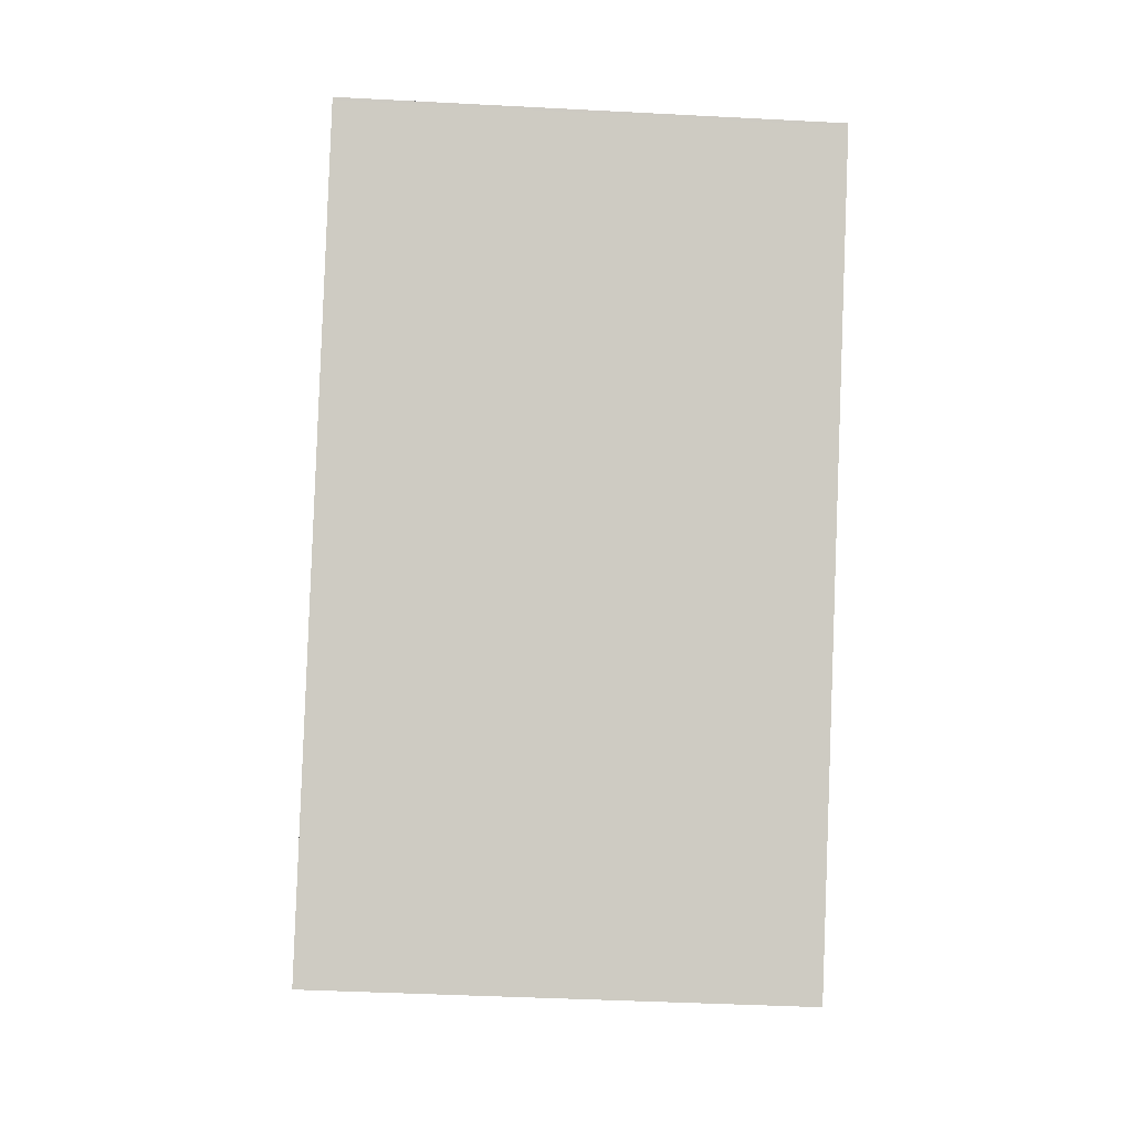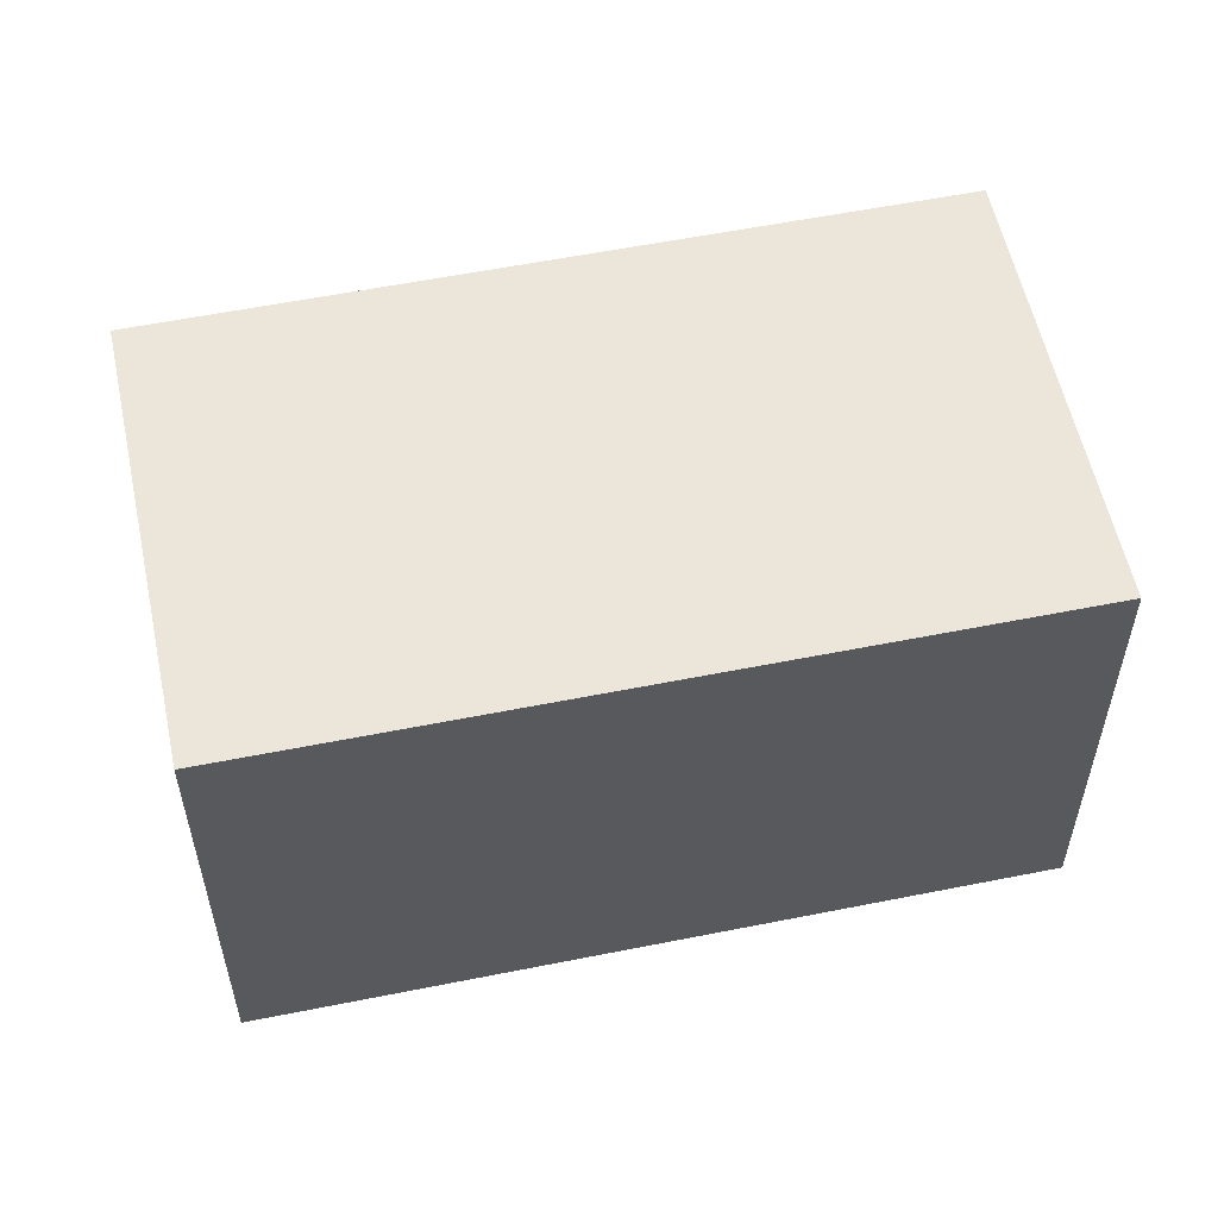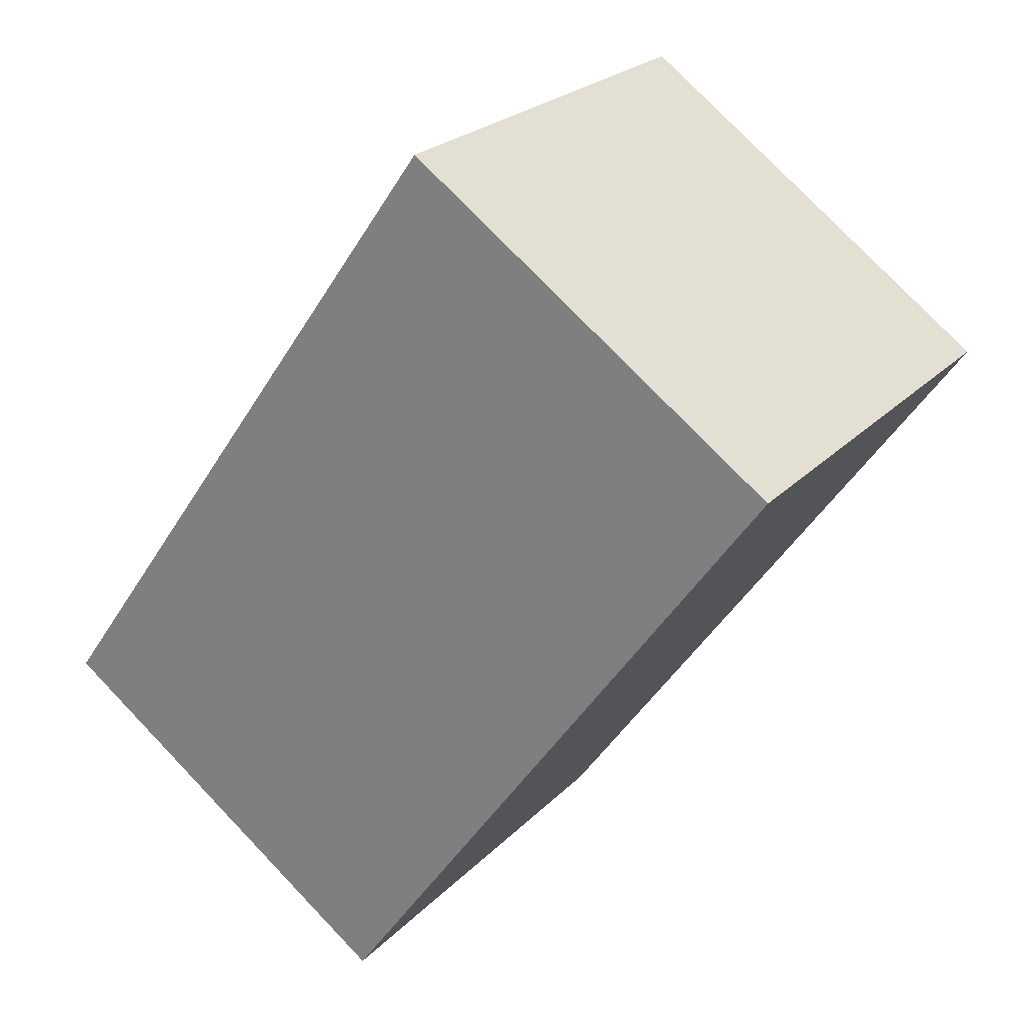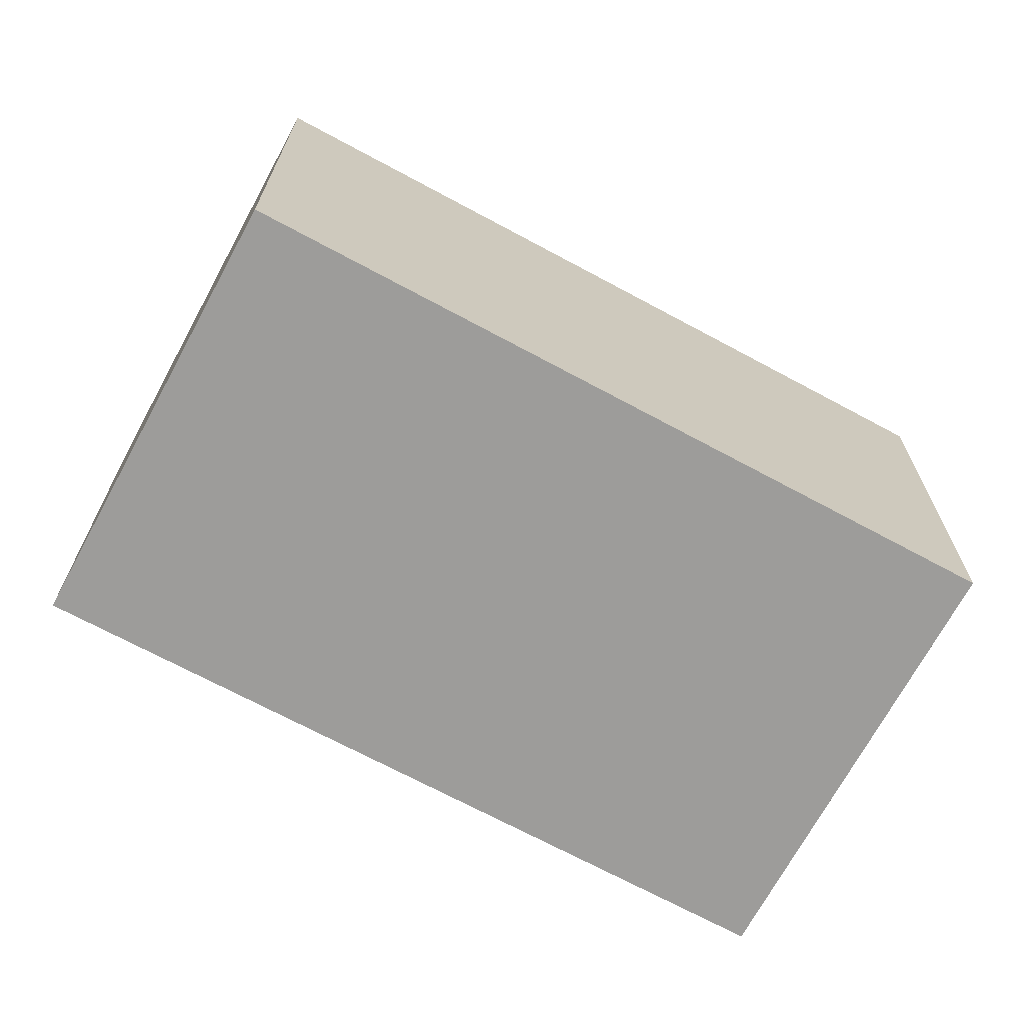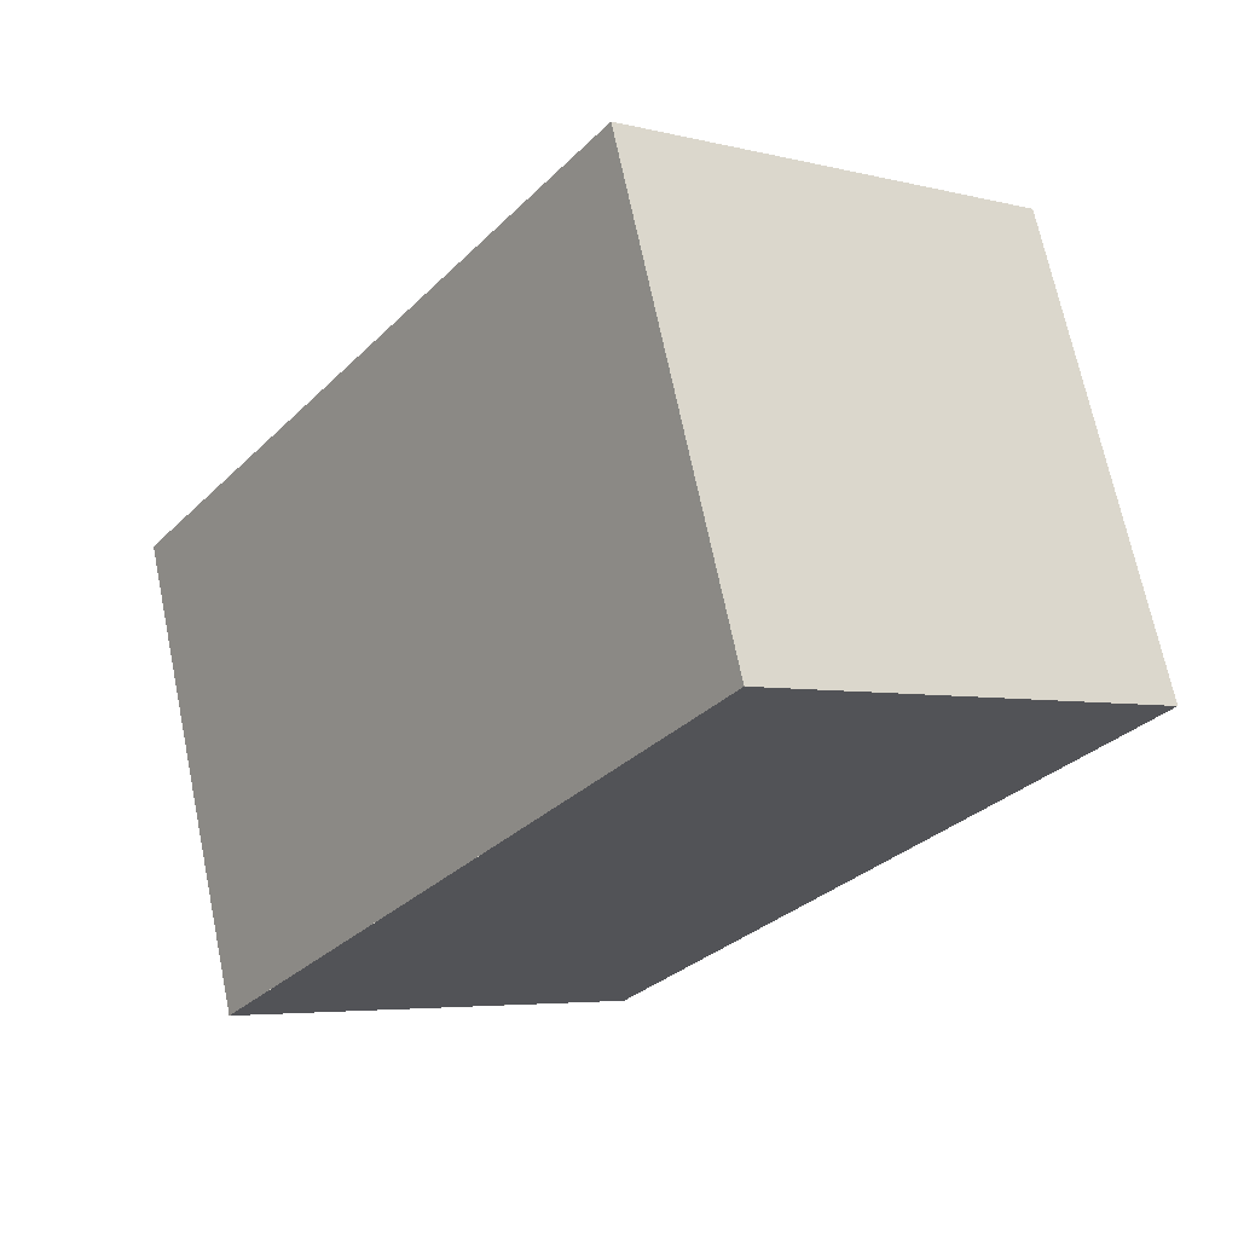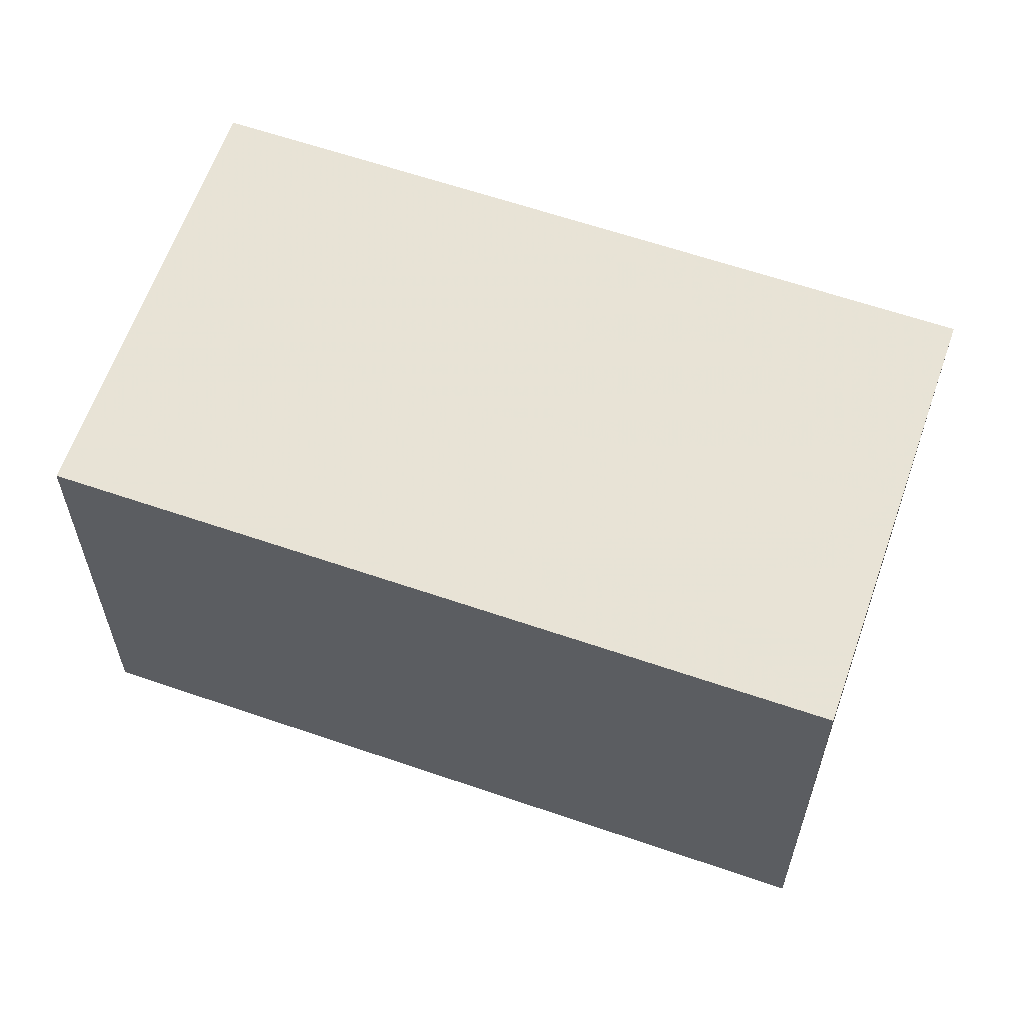
<metadata>
{"format":"obj","ext":"obj","renderer":"f3d","projection":"perspective","resolution":1024,"background":"white","views":[{"elev":-39.2,"azim":-93.8,"up":"+Y"},{"elev":57.1,"azim":113.4,"up":"+Z"},{"elev":23.7,"azim":-148.1,"up":"+Y"},{"elev":-70.0,"azim":-83.1,"up":"+Z"},{"elev":69.3,"azim":168.3,"up":"+Y"},{"elev":61.6,"azim":-35.4,"up":"+Z"}]}
</metadata>
<code>
v -1465 -1536 5.565
v -1460 -1544 5.584
v -1464 -1547 5.502
v -1469 -1539 5.484
v -1466 -1545 5.497
v -1462 -1545 5.547
v -1469 -1539 5.484
v -1467 -1543 5.491
v -1469 -1539 5.496
v -1464 -1545 5.511
v -1469 -1539 5.496
v -1465 -1536 5.565
v -1469 -1539 5.484
v -1465 -1536 5.565
v -1465 -1536 5.565
v -1460 -1544 5.583
v -1462 -1541 5.575
v -1462 -1541 5.576
v -1466 -1543 5.507
v -1467 -1538 5.521
v -1464 -1542 5.531
v -1462 -1545 5.539
v -1462 -1545 5.547
v -1460 -1544 5.583
v -1463 -1547 5.515
v -1469 -1539 5.484
v -1466 -1544 5.494
v -1467 -1538 5.521
v -1462 -1546 5.539
v -1464 -1547 5.502
v -1463 -1547 5.515
v -1460 -1544 5.584
v -1462 -1546 5.539
v -1465 -1536 5.565
v -1465 -1536 5.565
v -1465 -1536 8.882e-16
v -1465 -1536 0
v -1460 -1544 5.583
v -1460 -1544 5.584
v -1460 -1544 0
v -1460 -1544 0
v -1464 -1547 5.502
v -1464 -1547 5.502
v -1464 -1547 0
v -1464 -1547 0
v -1469 -1539 5.484
v -1469 -1539 5.484
v -1469 -1539 -8.882e-16
v -1469 -1539 0
v -1466 -1544 5.494
v -1466 -1545 5.497
v -1466 -1545 8.882e-16
v -1466 -1544 8.882e-16
v -1462 -1546 5.539
v -1462 -1545 5.547
v -1462 -1545 8.882e-16
v -1462 -1546 8.882e-16
v -1469 -1539 5.496
v -1469 -1539 5.484
v -1469 -1539 0
v -1469 -1539 0
v -1469 -1539 5.484
v -1467 -1543 5.491
v -1467 -1543 8.882e-16
v -1469 -1539 0
v -1467 -1538 5.521
v -1469 -1539 5.496
v -1469 -1539 0
v -1467 -1538 0
v -1462 -1541 5.576
v -1465 -1536 5.565
v -1465 -1536 0
v -1462 -1541 0
v -1465 -1536 5.565
v -1465 -1536 5.565
v -1465 -1536 0
v -1465 -1536 8.882e-16
v -1462 -1545 5.547
v -1460 -1544 5.583
v -1460 -1544 0
v -1462 -1545 8.882e-16
v -1460 -1544 5.584
v -1462 -1541 5.576
v -1462 -1541 0
v -1460 -1544 0
v -1464 -1547 5.502
v -1463 -1547 5.515
v -1463 -1547 0
v -1464 -1547 0
v -1469 -1539 5.484
v -1469 -1539 5.484
v -1469 -1539 0
v -1469 -1539 -8.882e-16
v -1467 -1543 5.491
v -1466 -1544 5.494
v -1466 -1544 8.882e-16
v -1467 -1543 8.882e-16
v -1465 -1536 5.565
v -1467 -1538 5.521
v -1467 -1538 0
v -1465 -1536 0
v -1463 -1547 5.515
v -1462 -1546 5.539
v -1462 -1546 8.882e-16
v -1463 -1547 0
v -1466 -1545 5.497
v -1464 -1547 5.502
v -1464 -1547 0
v -1466 -1545 8.882e-16
v -1460 -1544 5.584
v -1460 -1544 5.584
v -1460 -1544 0
v -1460 -1544 0
v -1465 -1536 0
v -1460 -1544 0
v -1464 -1547 0
v -1469 -1539 0
f 31 25 3 30
f 13 8 26
f 19 10 5 27
f 22 10 19 21
f 20 11 9 28
f 13 7 9 11
f 14 1 12 15
f 32 2 16 24
f 17 15 12 18
f 21 19 11 20
f 20 15 17 21
f 24 16 6 23
f 23 22 21 17 24
f 33 29 25 31
f 26 4 7 13
f 27 8 13 11 19
f 28 14 15 20
f 23 6 29 33
f 30 5 10 31
f 24 17 18 32
f 31 10 22 33
f 33 22 23
f 35 36 37 34
f 39 40 41 38
f 43 44 45 42
f 47 48 49 46
f 51 52 53 50
f 55 56 57 54
f 59 60 61 58
f 63 64 65 62
f 67 68 69 66
f 71 72 73 70
f 75 76 77 74
f 79 80 81 78
f 83 84 85 82
f 87 88 89 86
f 91 92 93 90
f 95 96 97 94
f 99 100 101 98
f 103 104 105 102
f 107 108 109 106
f 111 112 113 110
f 115 116 117 114

</code>
